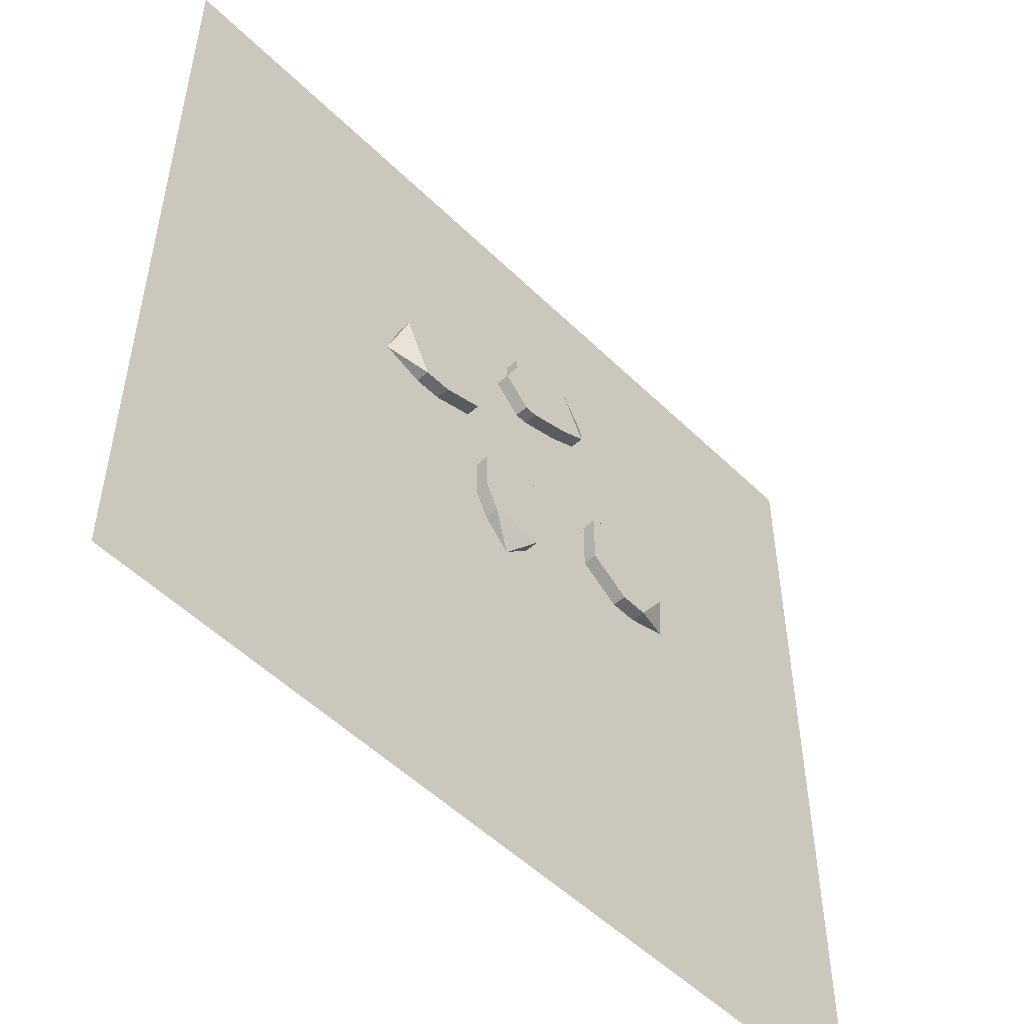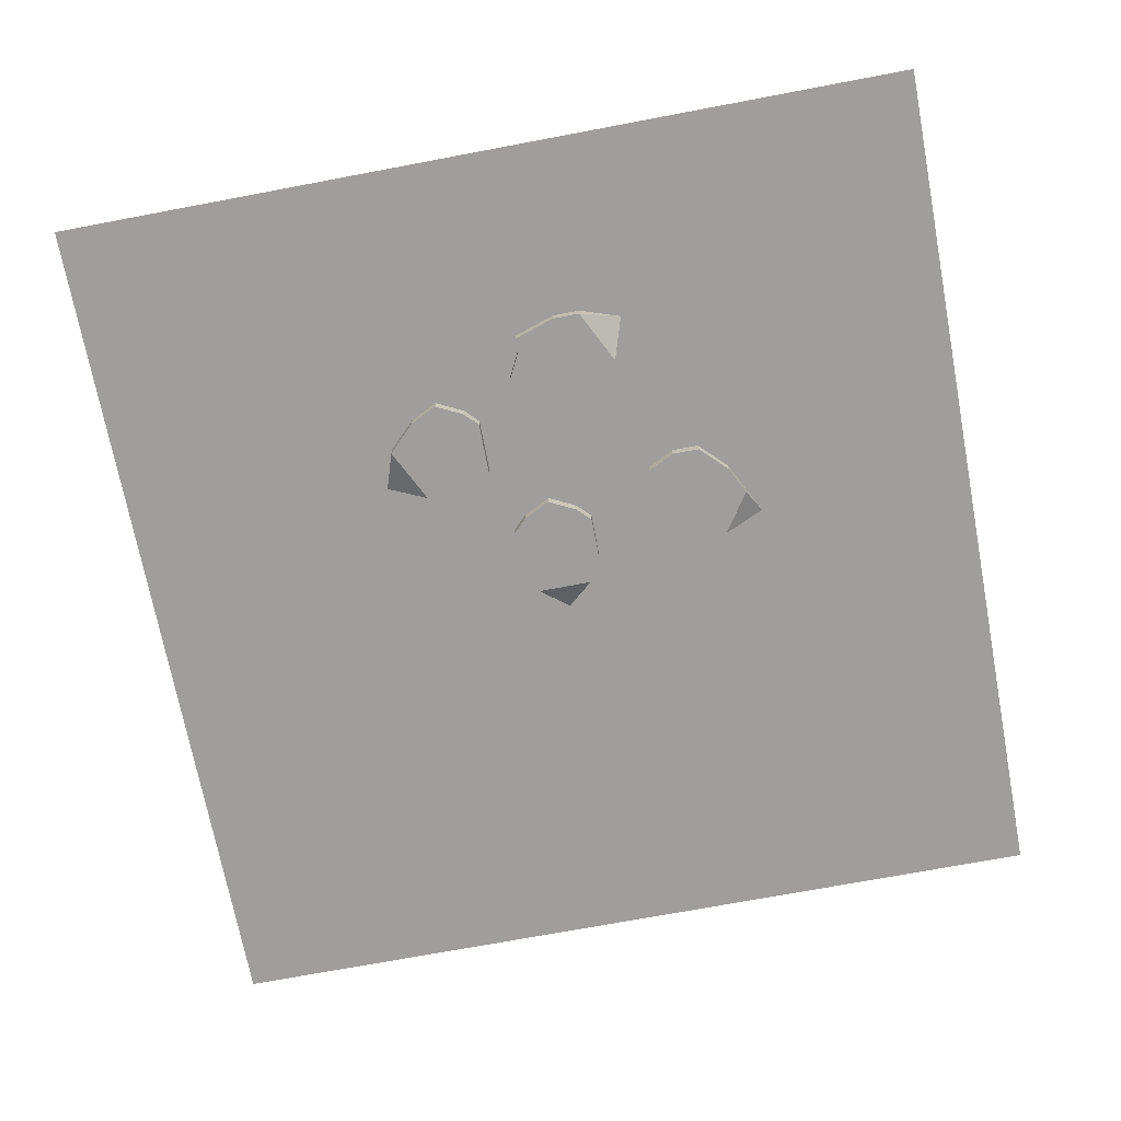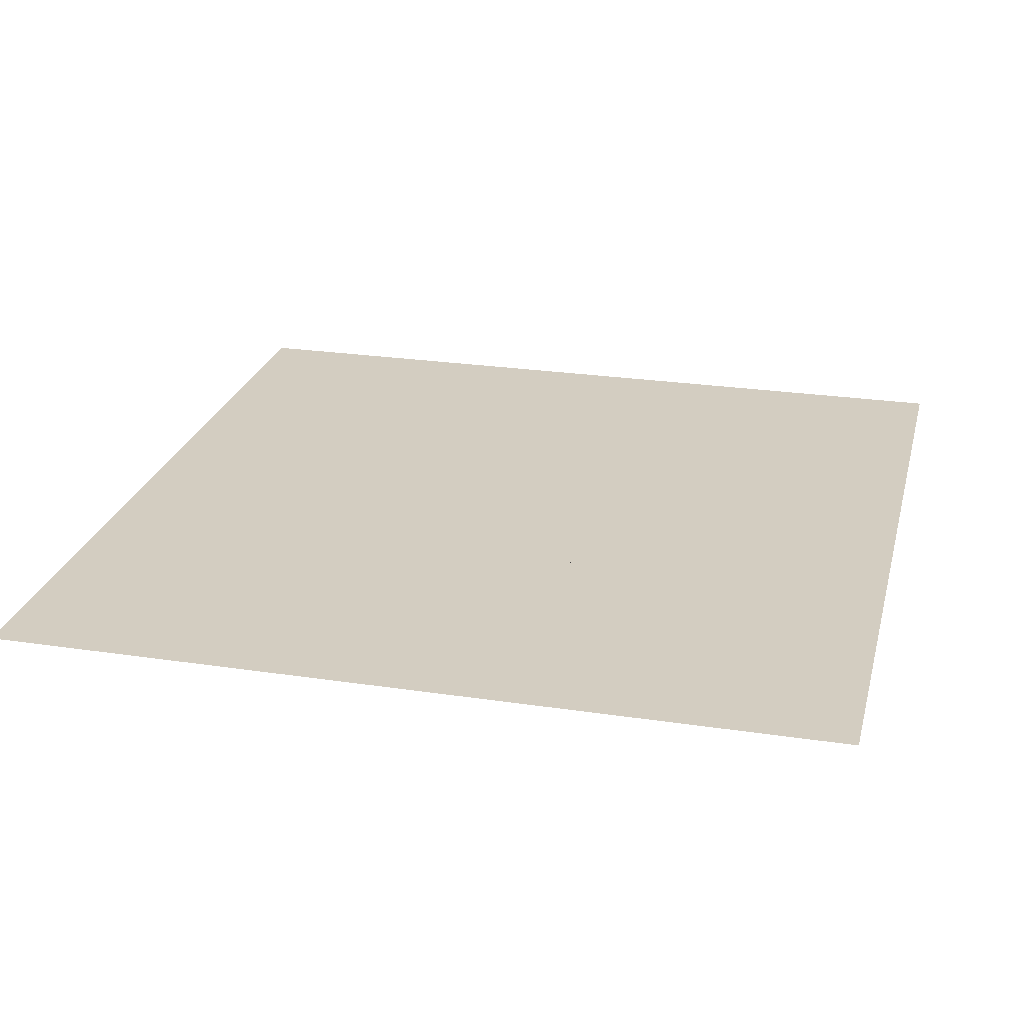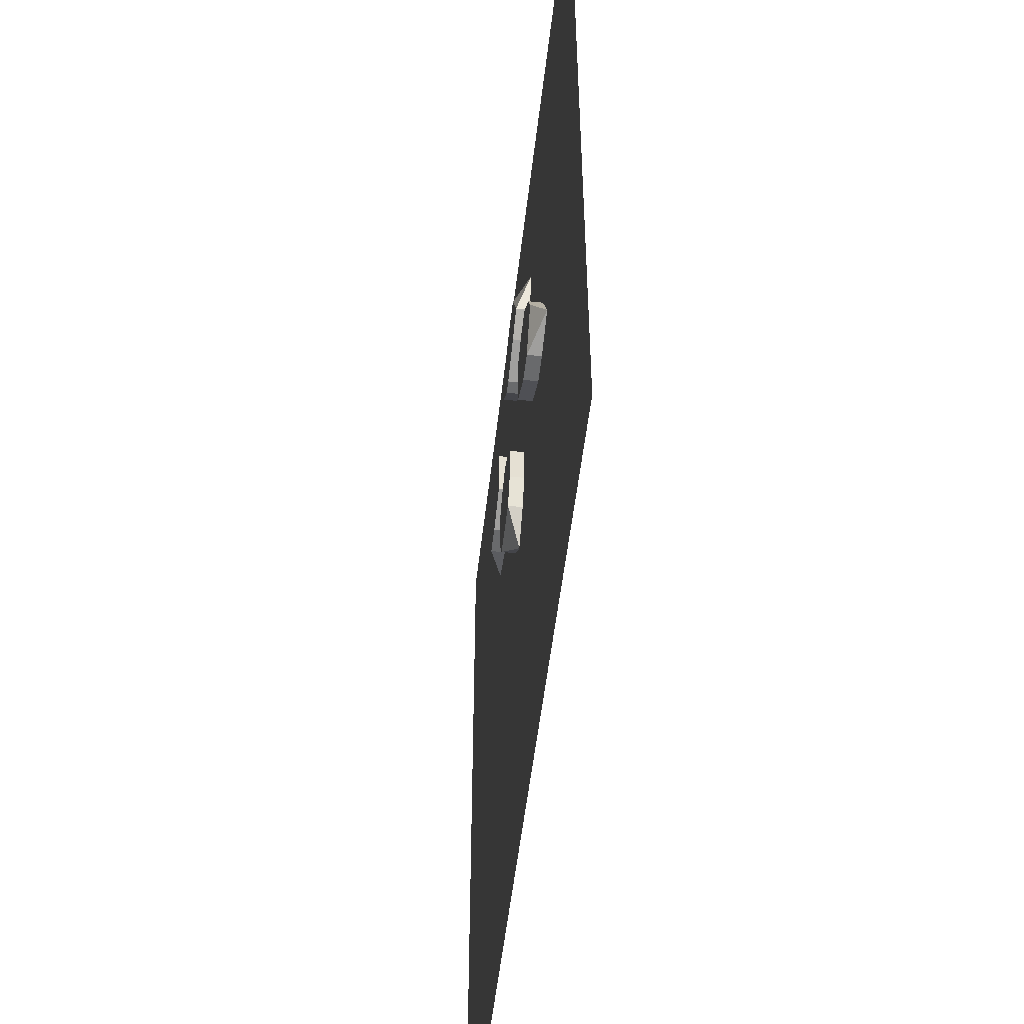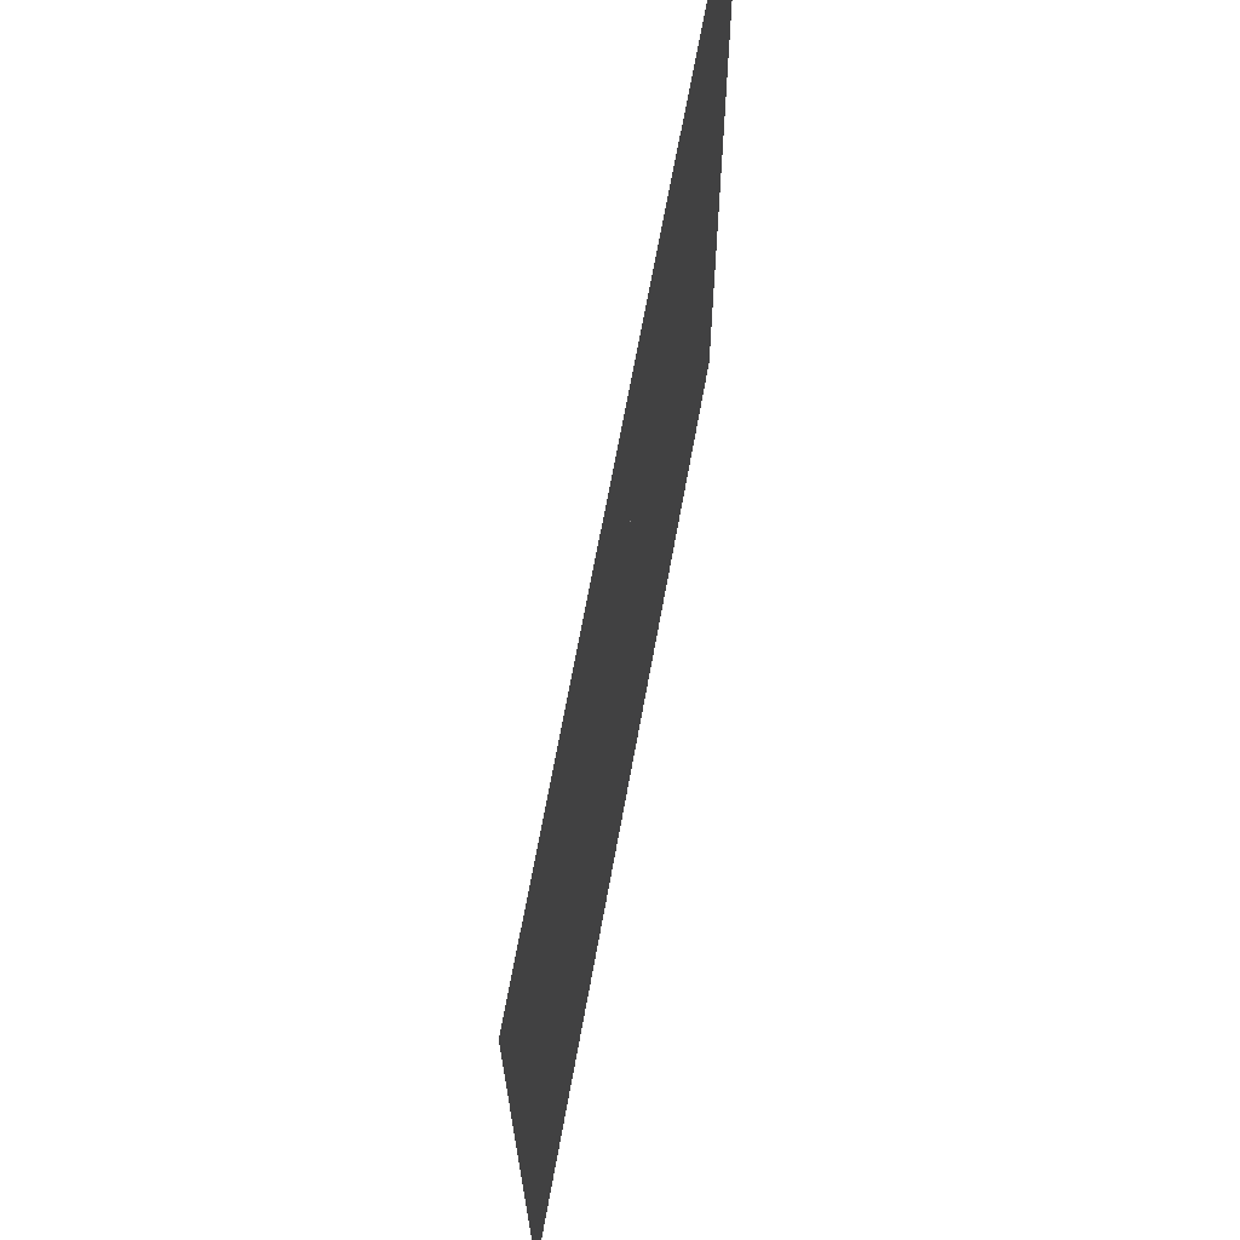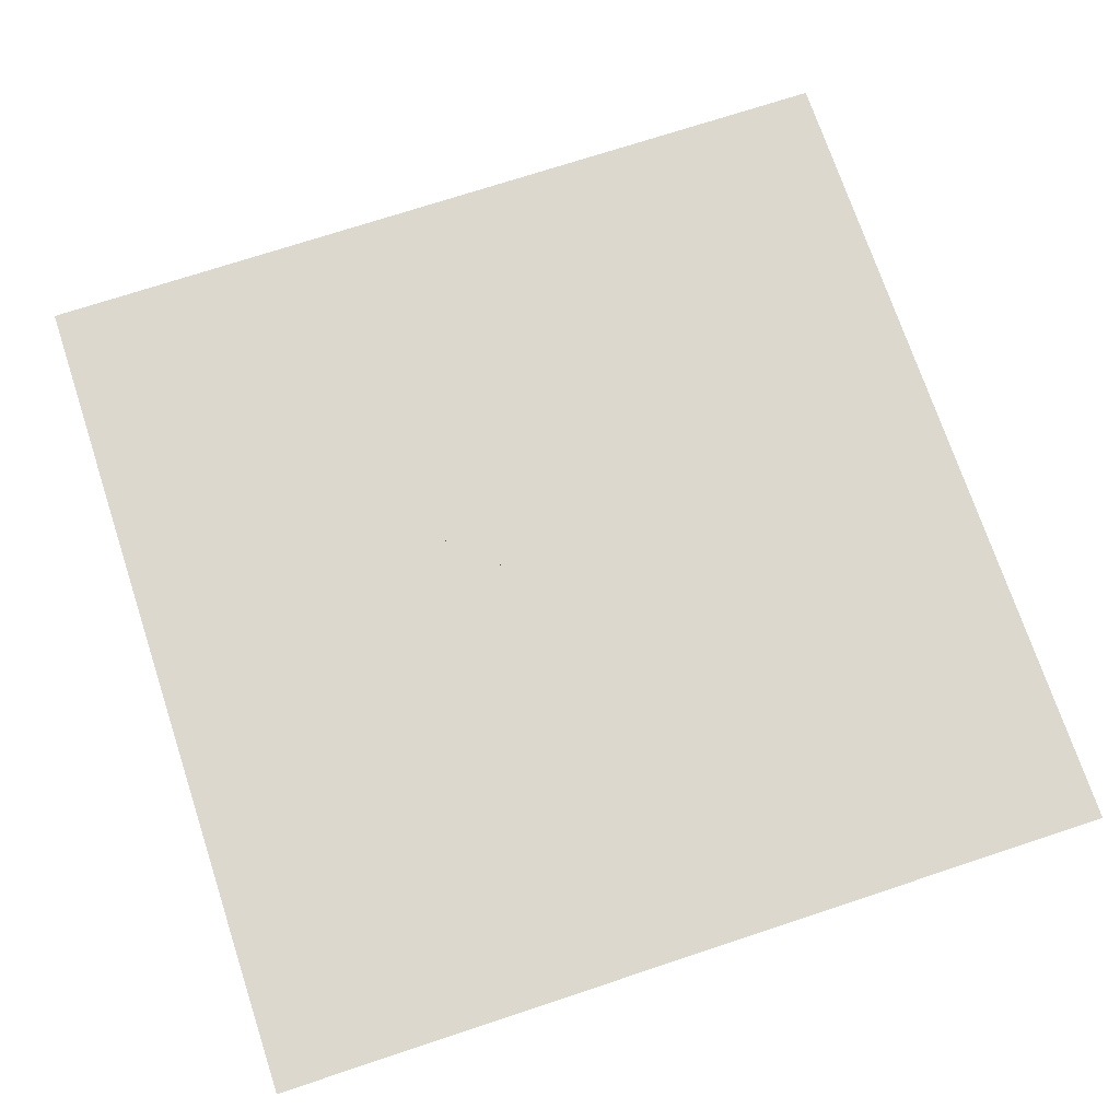
<metadata>
{"format":"obj","ext":"obj","renderer":"f3d","projection":"perspective","resolution":1024,"background":"white","views":[{"elev":-52.3,"azim":-46.3,"up":"+Z"},{"elev":-70.9,"azim":10.7,"up":"+Y"},{"elev":24.8,"azim":-76.2,"up":"+Y"},{"elev":-52.9,"azim":83.5,"up":"+Z"},{"elev":69.4,"azim":100.4,"up":"+Z"},{"elev":72.2,"azim":71.7,"up":"+Y"}]}
</metadata>
<code>
v 0.25 0 0.25
v 0.25 0 -0.25
v -0.25 0 -0.25
v -0.25 0 0.25
v 0 -0.007812 0.03906
v -0.01562 -0.007812 0.03125
v 0.01562 -0.007812 0.03125
v 0 0 0.03906
v -0.01562 0 0.03125
v -0.02344 -0.007812 0.02344
v 0.02344 -0.007812 0.02344
v 0.02344 0 0.02344
v 0.01562 0 0.03125
v -0.02344 0 0
v -0.02344 -0.007812 0
v -0.02344 0 0.02344
v 0.02344 -0.007812 0
v 0.02344 0 0
v -0.01562 0 -0.01562
v -0.01562 -0.007812 -0.01562
v 0.01562 -0.007812 -0.01562
v 0.01562 0 -0.01562
v 0 0 -0.03125
v -0.03125 -0.007812 0.09375
v -0.03906 -0.007812 0.1016
v -0.03125 -0.007812 0.07812
v -0.03125 0 0.09375
v -0.03906 0 0.1016
v -0.05469 -0.007812 0.1094
v -0.03125 -0.007812 0.0625
v -0.03125 0 0.0625
v -0.03125 0 0.07812
v -0.07031 0 0.1016
v -0.07031 -0.007812 0.1016
v -0.05469 0 0.1094
v -0.05469 -0.007812 0.05469
v -0.05469 0 0.05469
v -0.08594 0 0.08594
v -0.08594 -0.007812 0.08594
v -0.07031 -0.007812 0.05469
v -0.07031 0 0.05469
v -0.09375 0 0.0625
v -0.007812 -0.007812 0.1172
v 0.007812 -0.007812 0.1016
v 0 -0.007812 0.1328
v -0.007812 0 0.1172
v 0.007812 0 0.1016
v 0.01562 -0.007812 0.1016
v 0 -0.007812 0.1406
v 0 0 0.1406
v 0 0 0.1328
v 0.03906 0 0.1094
v 0.03906 -0.007812 0.1094
v 0.01562 0 0.1016
v 0.02344 -0.007812 0.1484
v 0.02344 0 0.1484
v 0.05469 0 0.1172
v 0.05469 -0.007812 0.1172
v 0.03906 -0.007812 0.1484
v 0.03906 0 0.1484
v 0.0625 0 0.1406
v 0.0625 -0.007812 0.04688
v 0.0625 -0.007812 0.02344
v 0.07812 -0.007812 0.05469
v 0.0625 0 0.04688
v 0.0625 0 0.02344
v 0.0625 -0.007812 0.01562
v 0.09375 -0.007812 0.05469
v 0.09375 0 0.05469
v 0.07812 0 0.05469
v 0.08594 0 0
v 0.08594 -0.007812 0
v 0.0625 0 0.01562
v 0.1094 -0.007812 0.03906
v 0.1094 0 0.03906
v 0.1016 0 0
v 0.1016 -0.007812 0
v 0.1172 -0.007812 0.02344
v 0.1172 0 0.02344
v 0.125 0 0.007812
f 1 2 3
f 1 3 4
f 5 5 6
f 5 6 7
f 5 7 8
f 5 8 6
f 6 8 9
f 6 9 10
f 6 10 11
f 6 11 7
f 7 11 12
f 7 12 13
f 7 13 8
f 14 15 10
f 14 10 16
f 16 10 9
f 10 15 17
f 10 17 11
f 11 17 18
f 11 18 12
f 15 14 19
f 15 19 20
f 15 20 17
f 17 20 21
f 17 21 18
f 18 21 22
f 22 21 23
f 23 21 20
f 23 20 19
f 8 5 8
f 8 8 5
f 8 5 5
f 8 8 8
f 24 24 25
f 24 25 26
f 24 26 27
f 24 27 25
f 25 27 28
f 25 28 29
f 25 29 30
f 25 30 26
f 26 30 31
f 26 31 32
f 26 32 27
f 33 34 29
f 33 29 35
f 35 29 28
f 29 34 36
f 29 36 30
f 30 36 37
f 30 37 31
f 34 33 38
f 34 38 39
f 34 39 36
f 36 39 40
f 36 40 37
f 37 40 41
f 41 40 42
f 42 40 39
f 42 39 38
f 27 24 27
f 27 27 24
f 27 24 24
f 27 27 27
f 43 43 44
f 43 44 45
f 43 45 46
f 43 46 44
f 44 46 47
f 44 47 48
f 44 48 49
f 44 49 45
f 45 49 50
f 45 50 51
f 45 51 46
f 52 53 48
f 52 48 54
f 54 48 47
f 48 53 55
f 48 55 49
f 49 55 56
f 49 56 50
f 53 52 57
f 53 57 58
f 53 58 55
f 55 58 59
f 55 59 56
f 56 59 60
f 60 59 61
f 61 59 58
f 61 58 57
f 46 43 46
f 46 46 43
f 46 43 43
f 46 46 46
f 62 62 63
f 62 63 64
f 62 64 65
f 62 65 63
f 63 65 66
f 63 66 67
f 63 67 68
f 63 68 64
f 64 68 69
f 64 69 70
f 64 70 65
f 71 72 67
f 71 67 73
f 73 67 66
f 67 72 74
f 67 74 68
f 68 74 75
f 68 75 69
f 72 71 76
f 72 76 77
f 72 77 74
f 74 77 78
f 74 78 75
f 75 78 79
f 79 78 80
f 80 78 77
f 80 77 76
f 65 62 65
f 65 65 62
f 65 62 62
f 65 65 65

</code>
